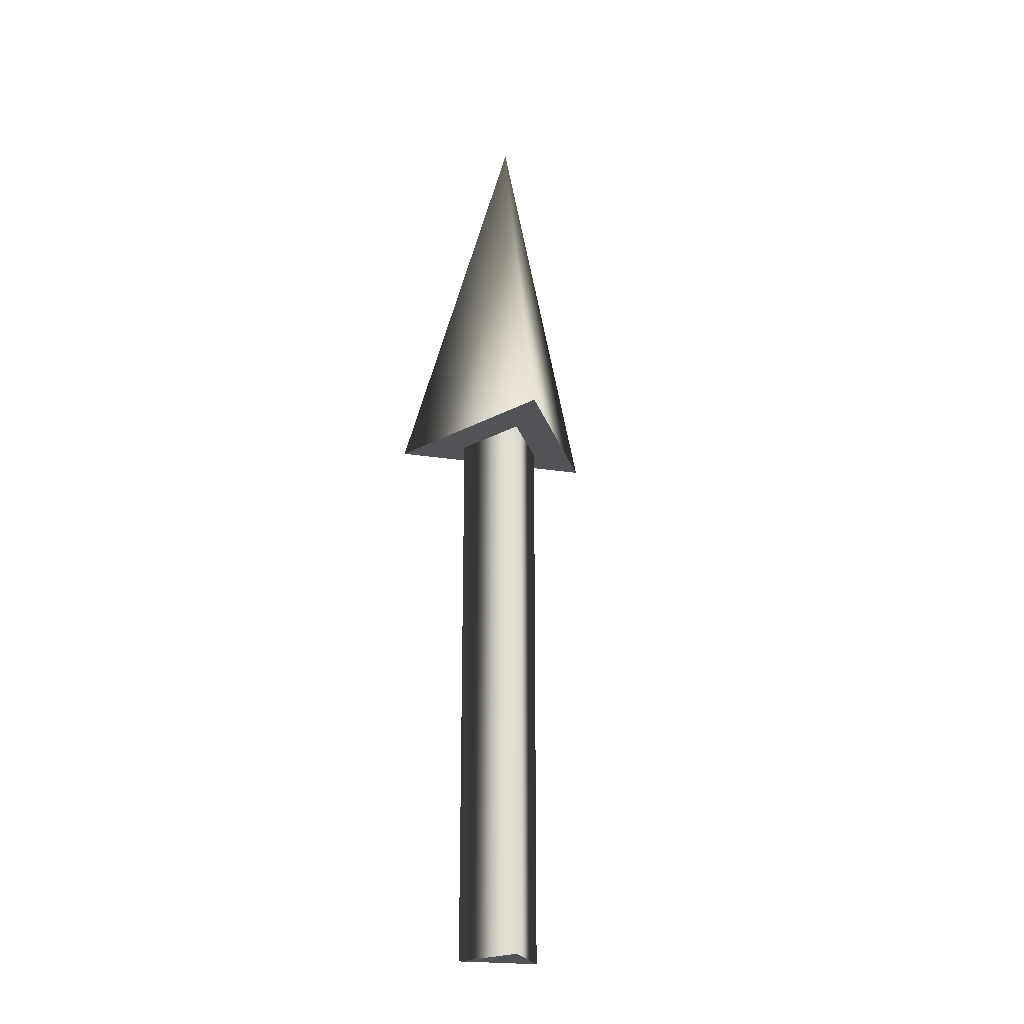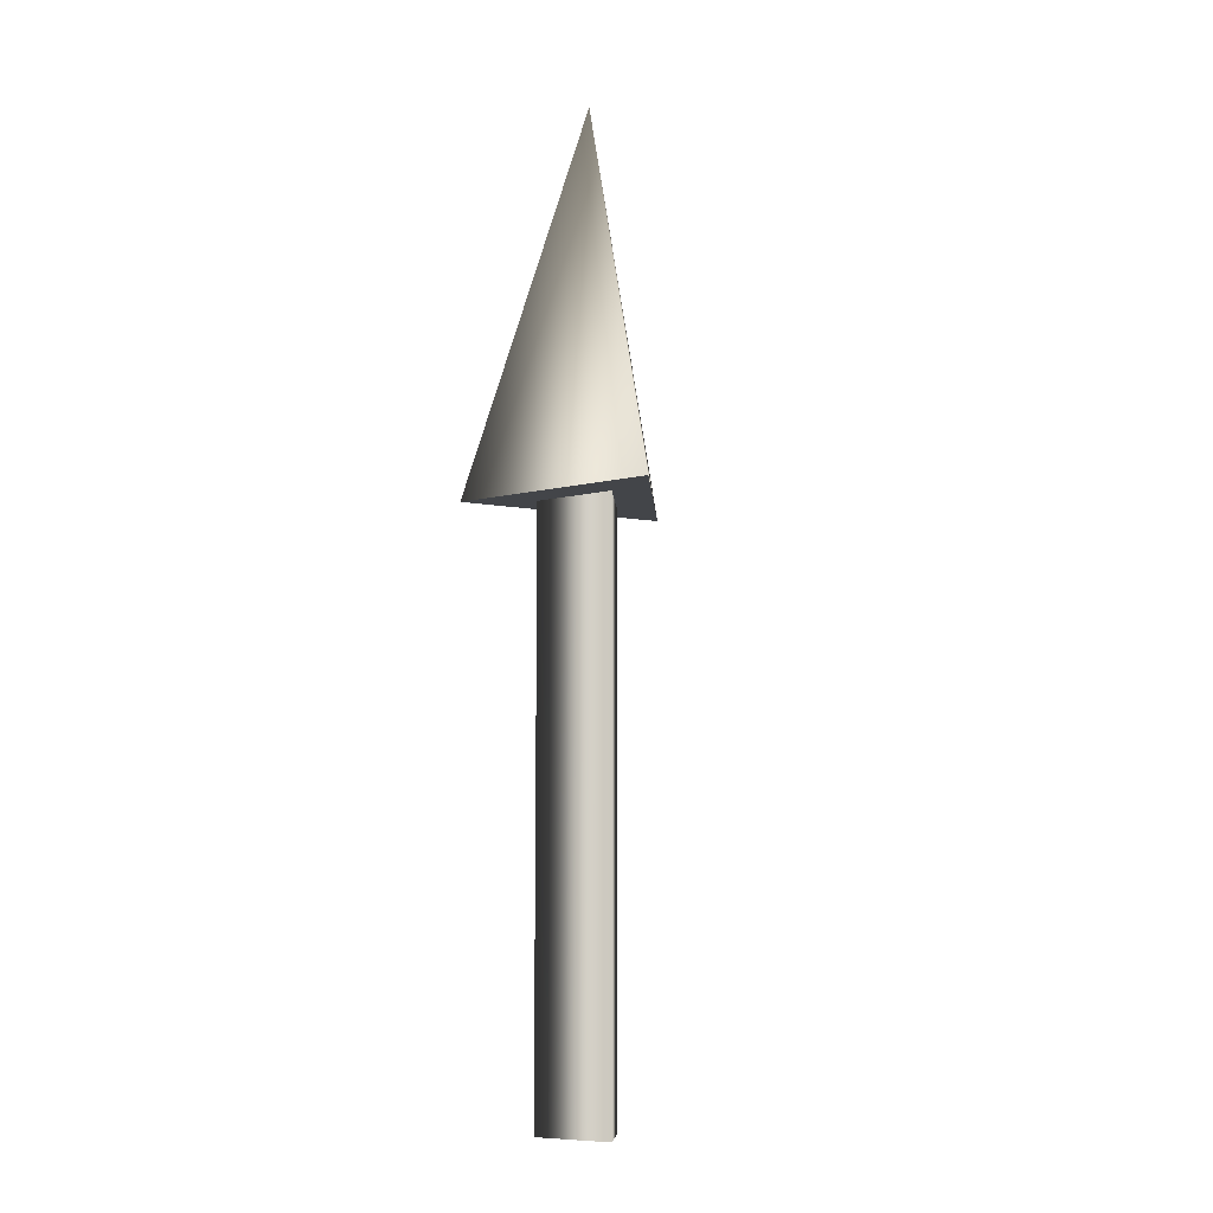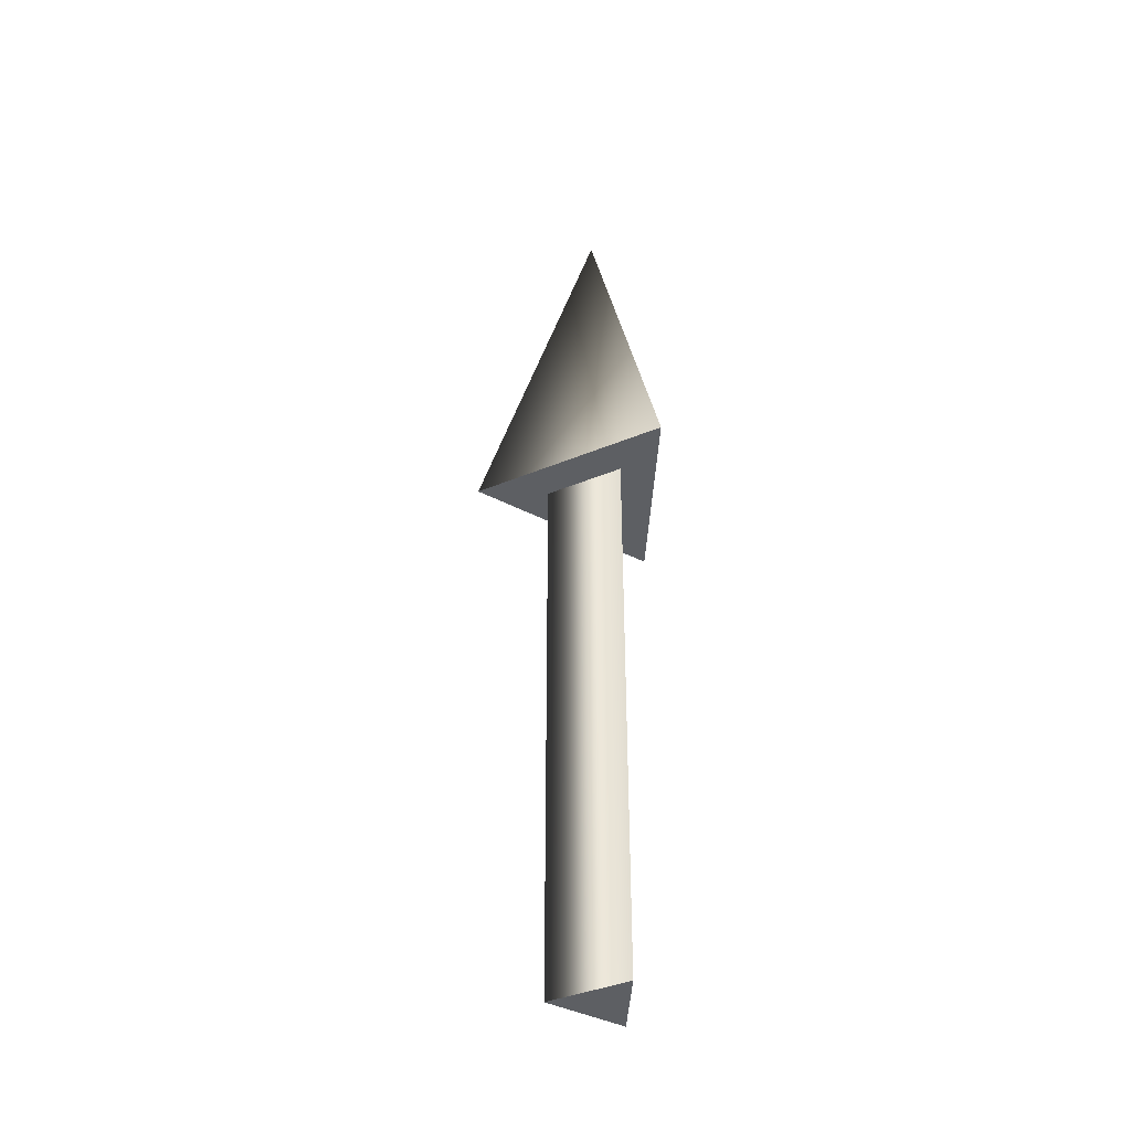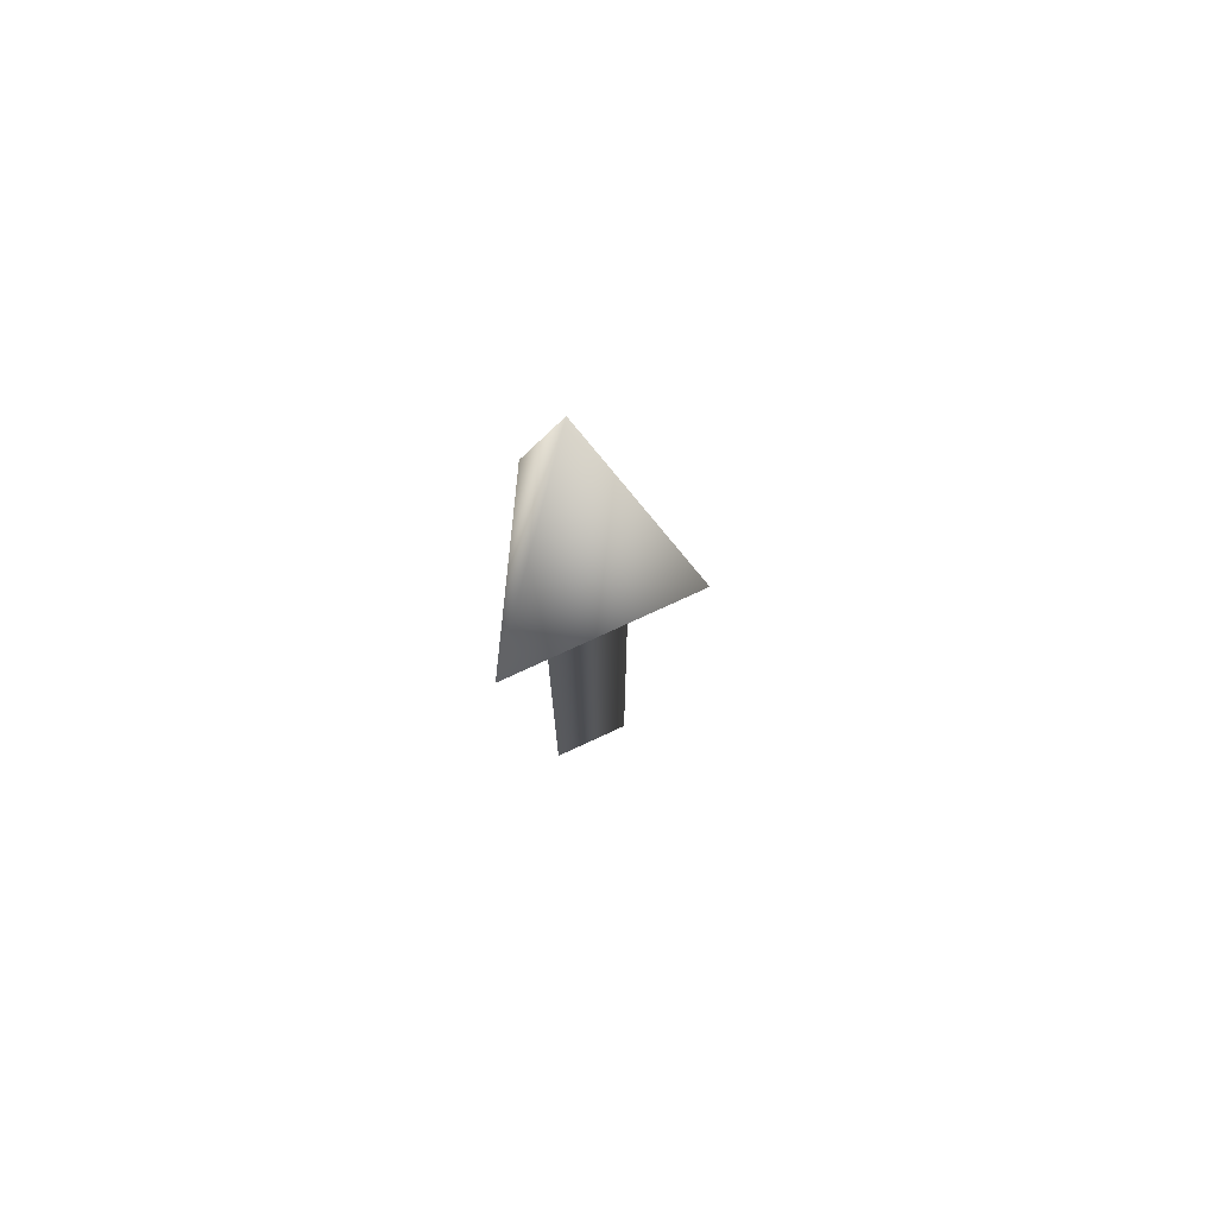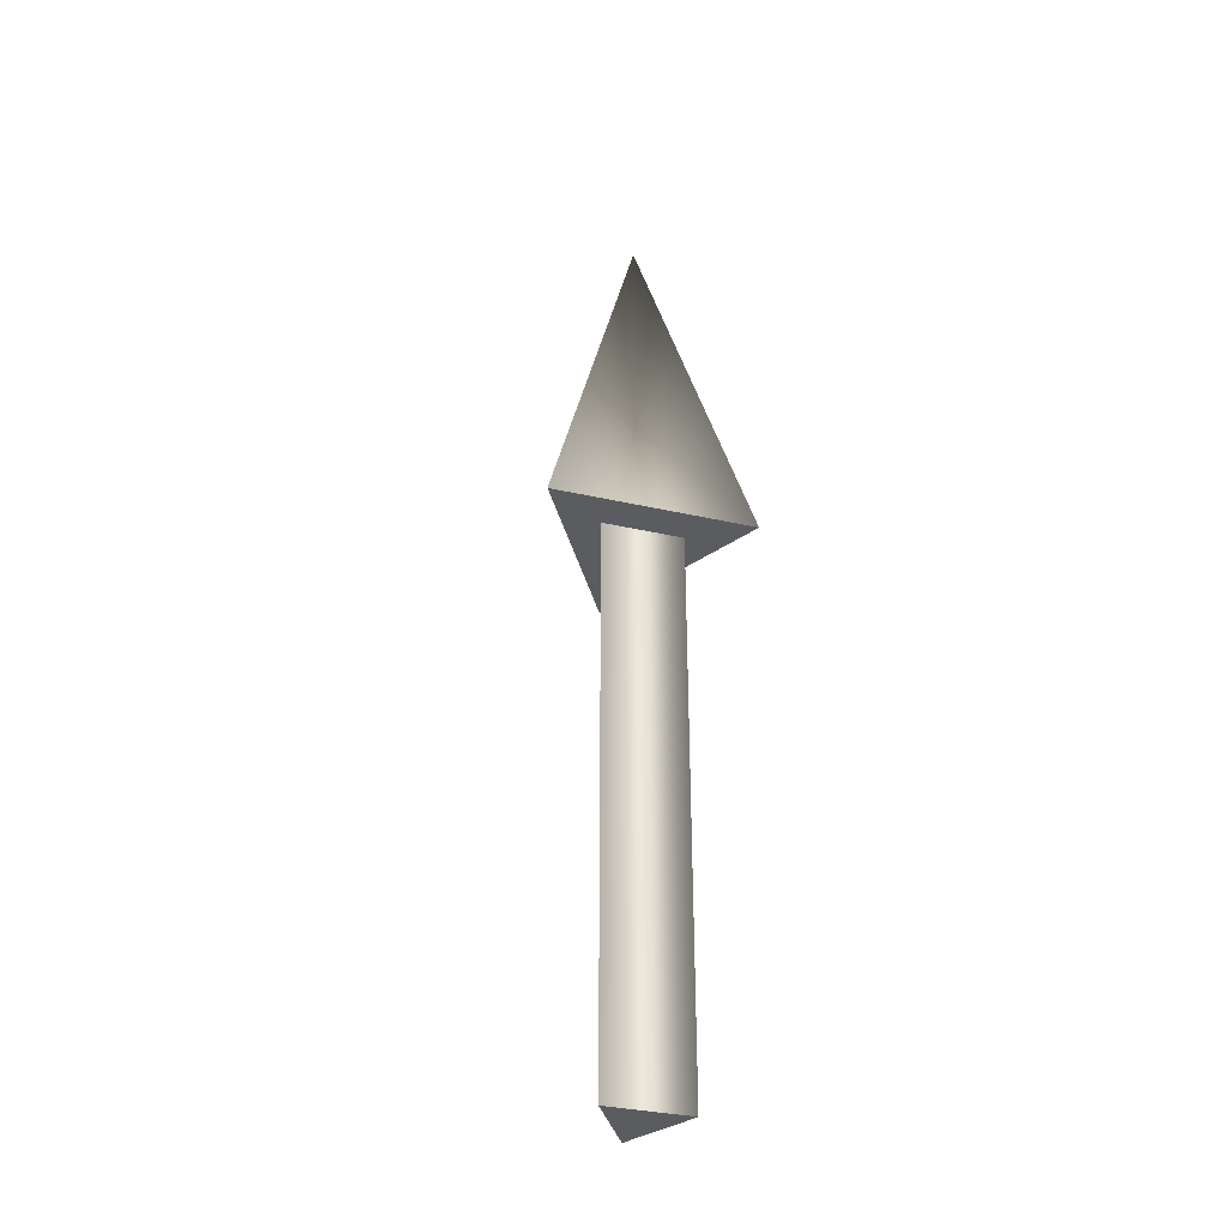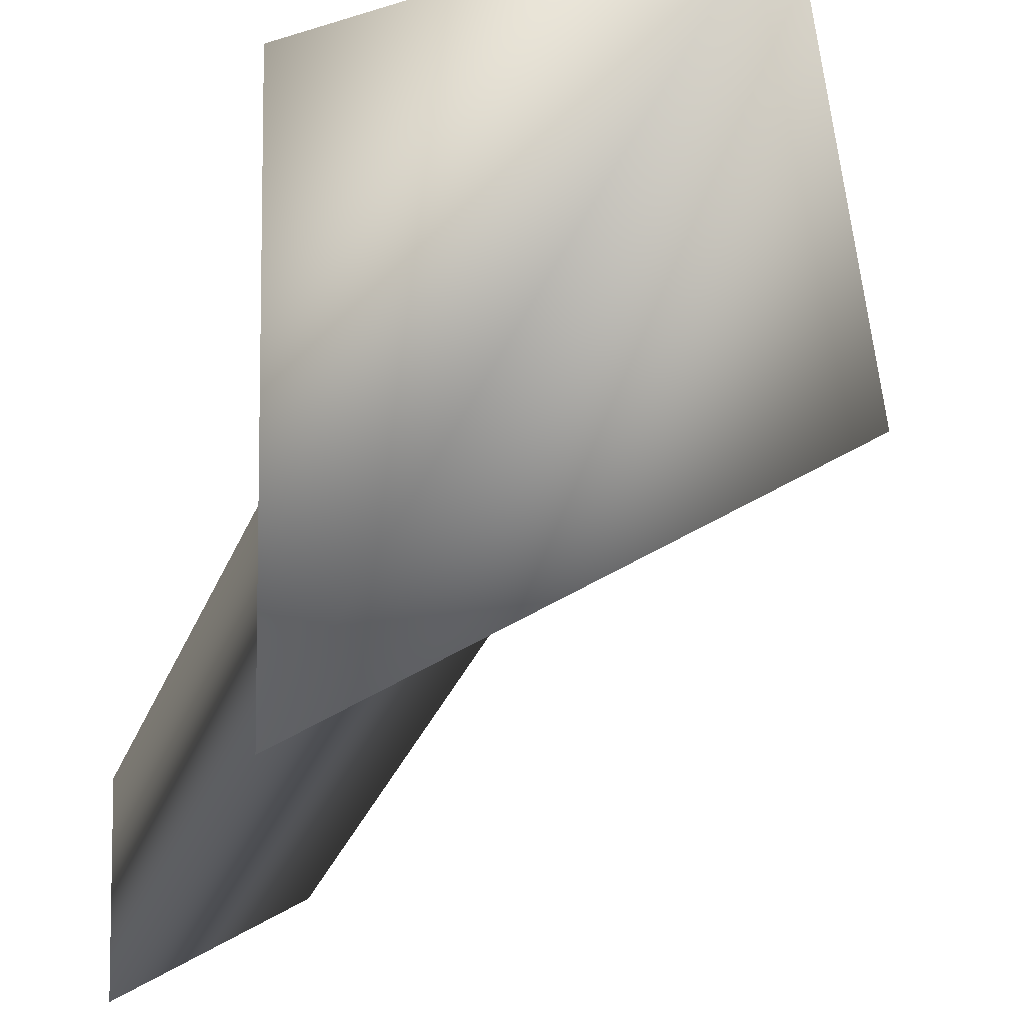
<metadata>
{"format":"obj","ext":"obj","renderer":"f3d","projection":"perspective","resolution":1024,"background":"white","views":[{"elev":-21.8,"azim":74.4,"up":"+Z"},{"elev":-8.9,"azim":-56.4,"up":"+Z"},{"elev":-40.0,"azim":177.2,"up":"+Z"},{"elev":73.8,"azim":5.0,"up":"+Z"},{"elev":-34.9,"azim":133.1,"up":"+Z"},{"elev":-17.2,"azim":-11.0,"up":"+Y"}]}
</metadata>
<code>
v 0.05 0 0
v -0.025 0.0433 0
v -0.025 -0.0433 0
v 0.05 0 0
v -0.025 0.0433 0
v -0.025 -0.0433 0
v 0.05 0 0.6
v -0.025 0.0433 0.6
v -0.025 -0.0433 0.6
v 0.05 0 0.6
v -0.025 0.0433 0.6
v -0.025 -0.0433 0.6
v 0.125 0 0.6
v -0.0625 0.1083 0.6
v -0.0625 -0.1083 0.6
v 0 0 1
v 0.125 0 0.6
v -0.0625 0.1083 0.6
v -0.0625 -0.1083 0.6
f 1 3 2
f 4 8 7
f 4 5 8
f 5 9 8
f 5 6 9
f 6 7 9
f 6 4 7
f 10 14 13
f 10 11 14
f 11 15 14
f 11 12 15
f 12 13 15
f 12 10 13
f 16 17 18
f 16 18 19
f 16 19 17

</code>
